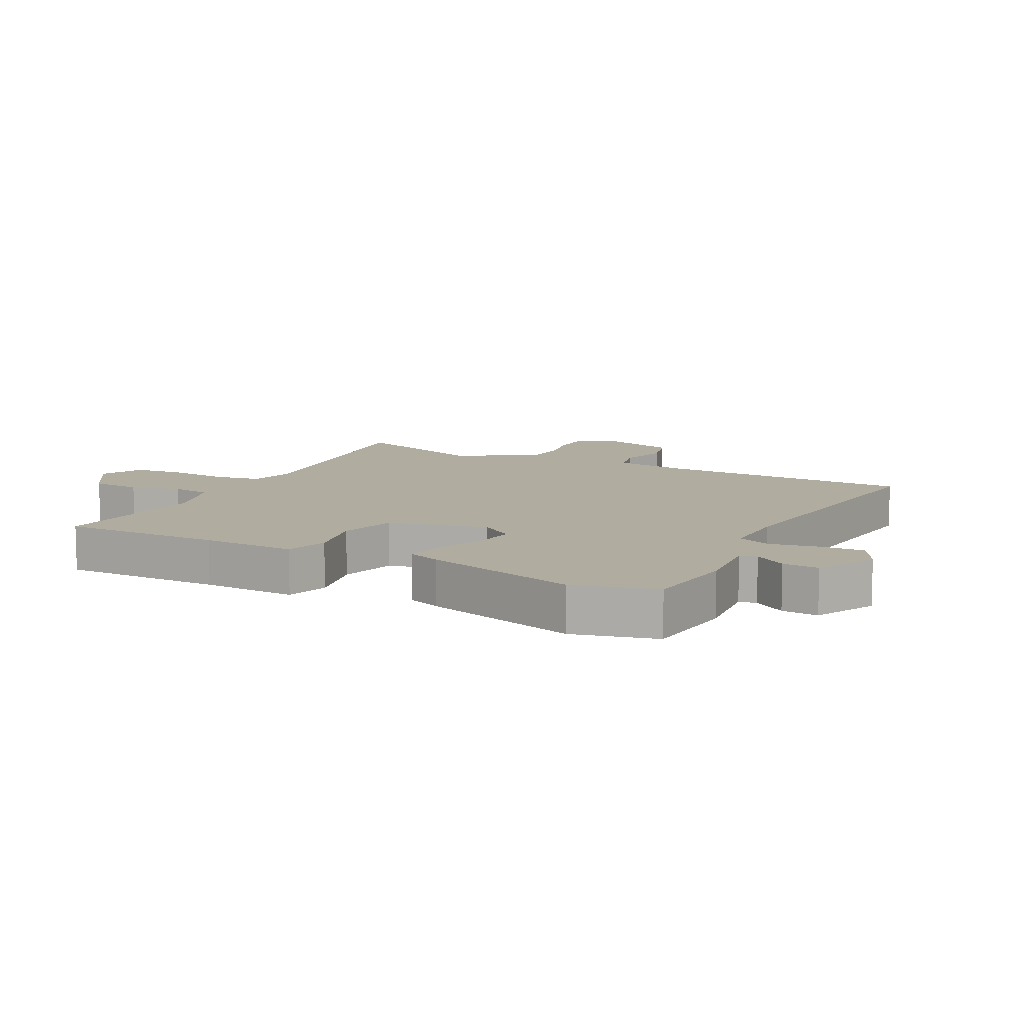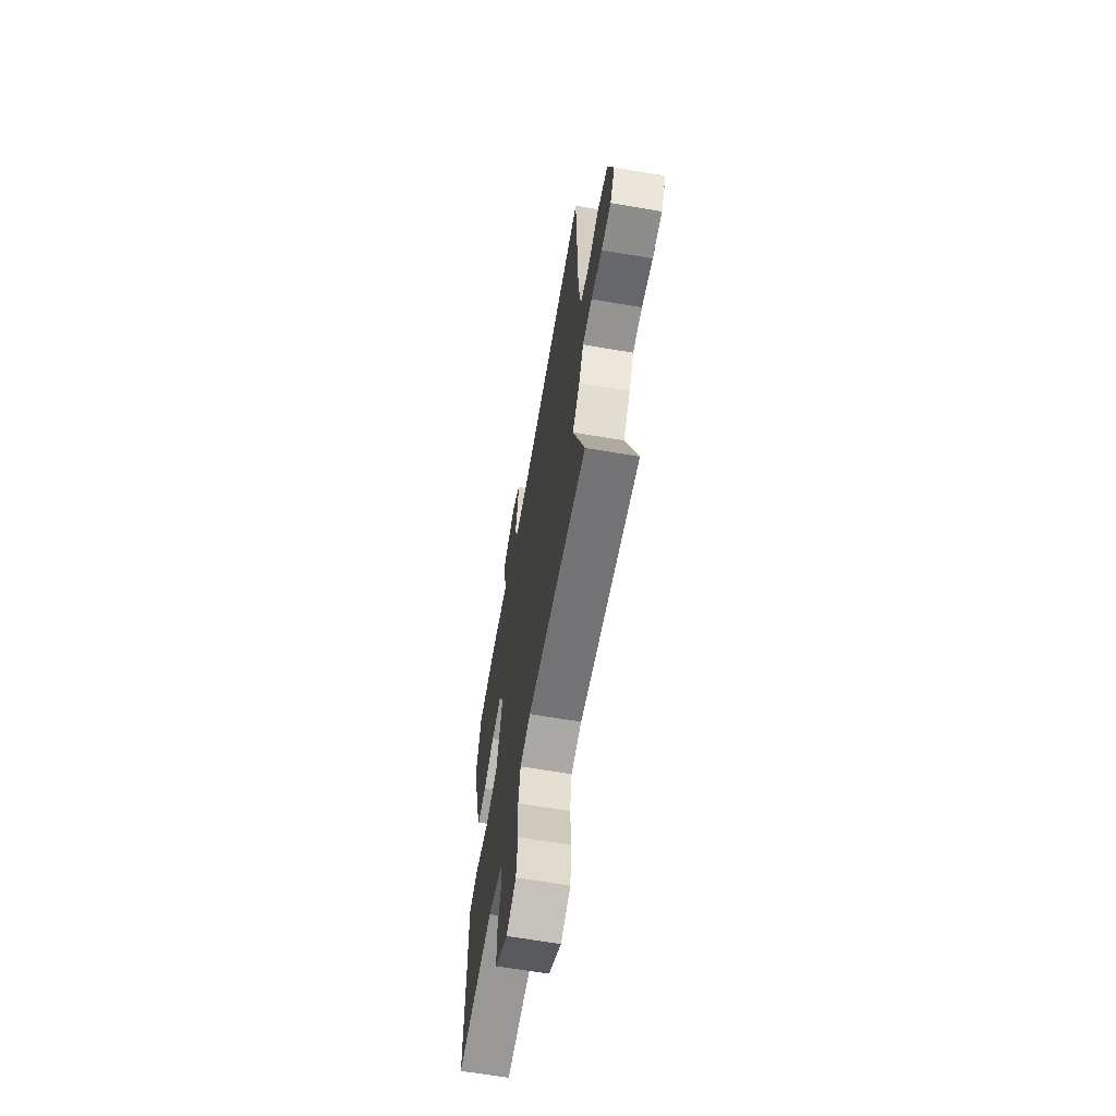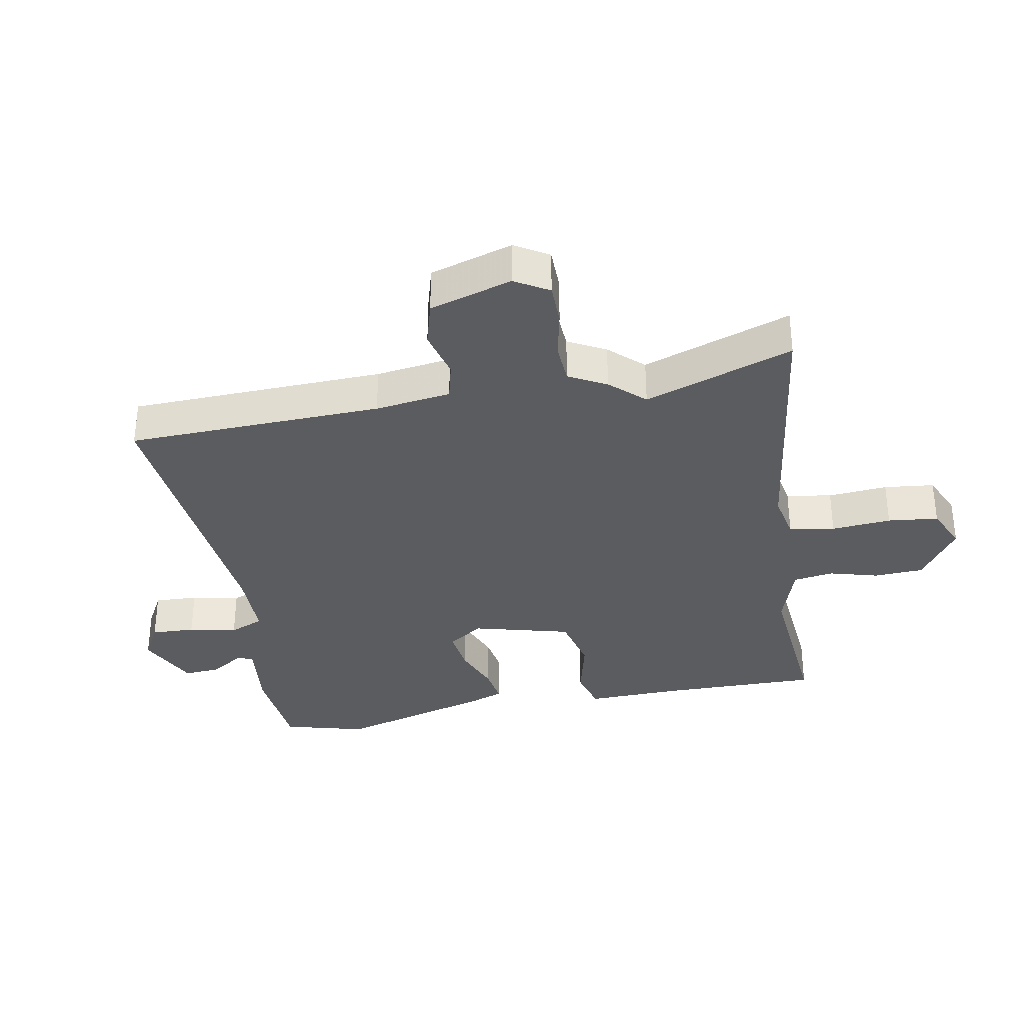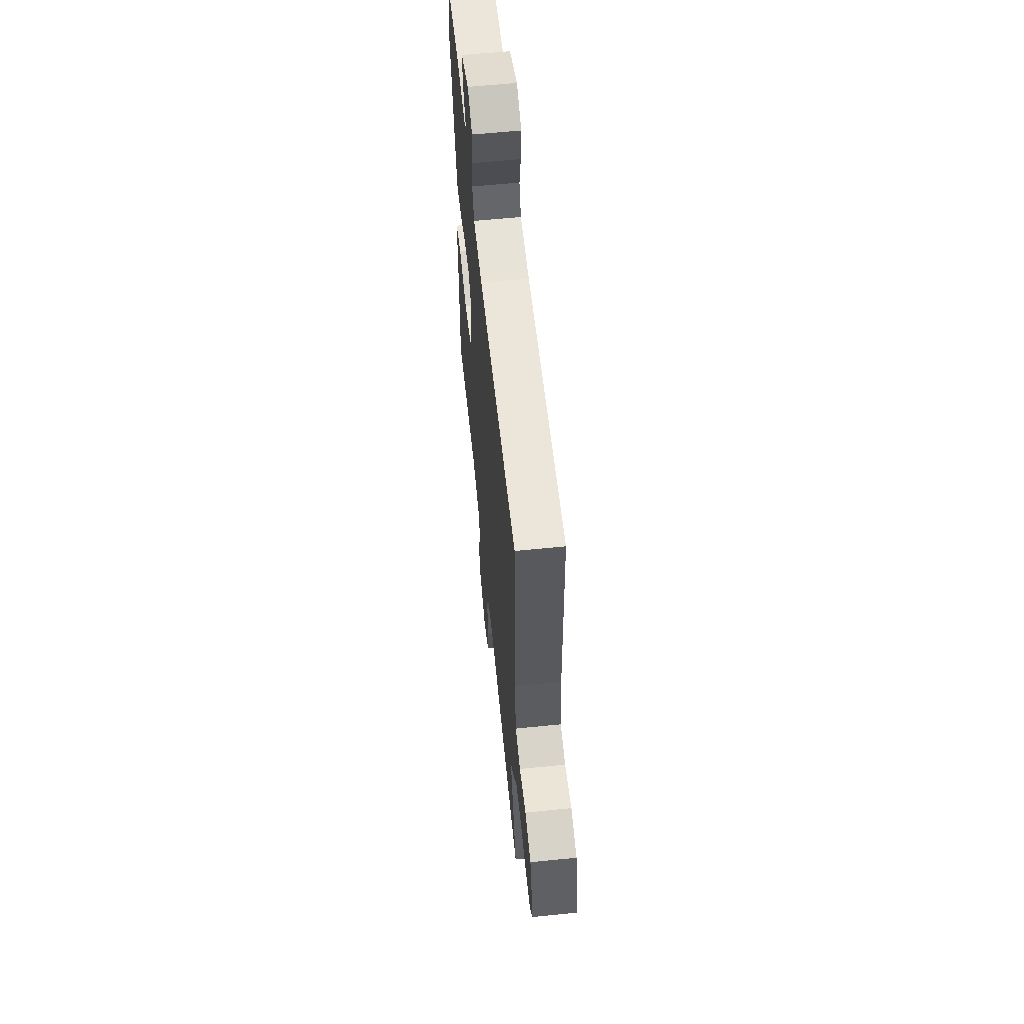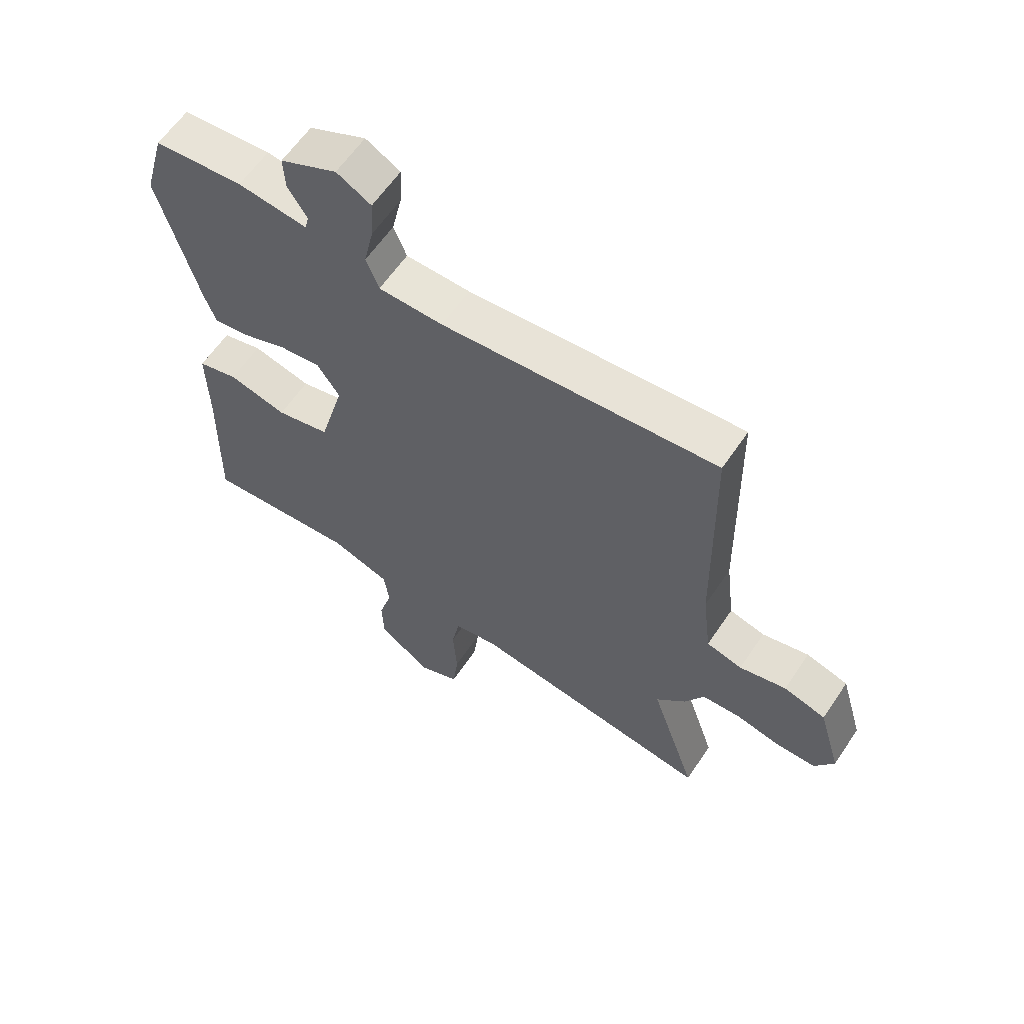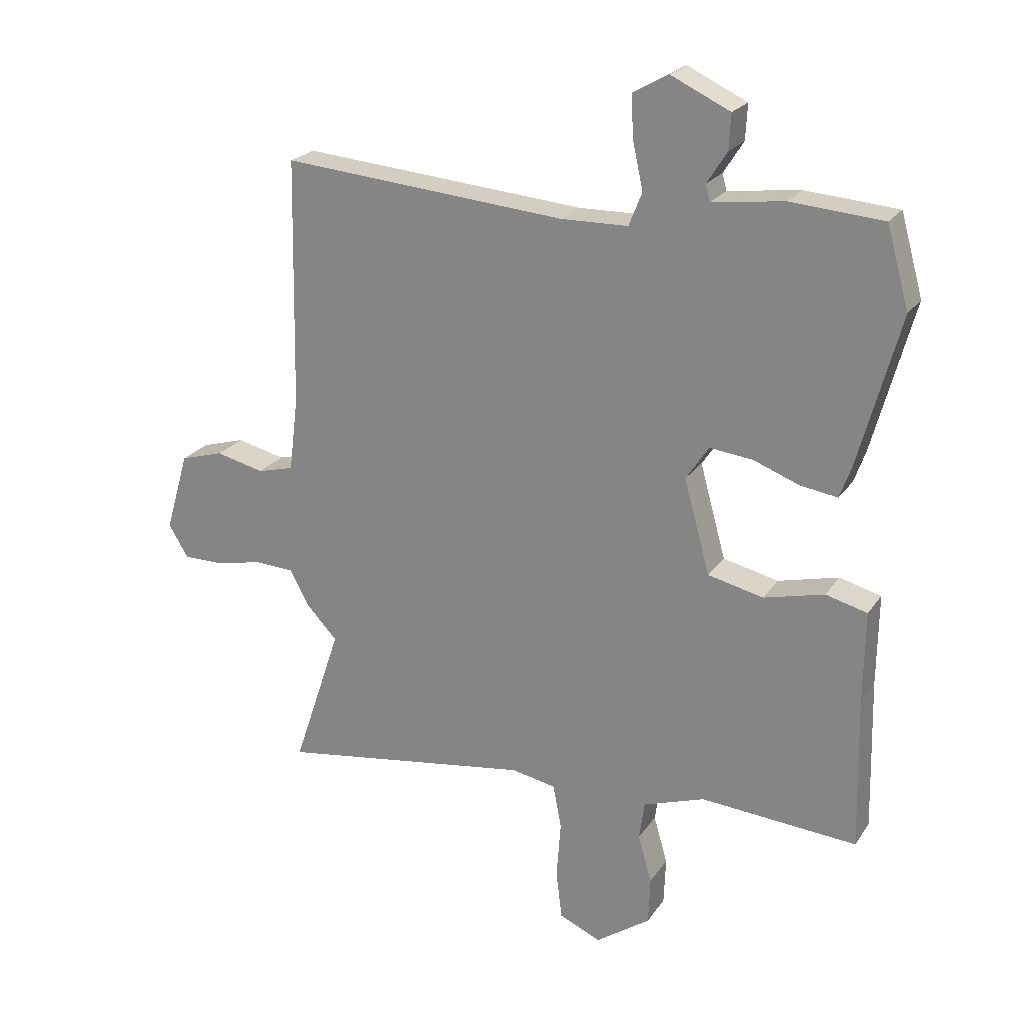
<metadata>
{"format":"obj","ext":"obj","renderer":"f3d","projection":"perspective","resolution":1024,"background":"white","views":[{"elev":10.0,"azim":-61.3,"up":"+Y"},{"elev":-64.5,"azim":80.2,"up":"+Z"},{"elev":-34.2,"azim":101.2,"up":"+Y"},{"elev":60.5,"azim":84.1,"up":"+Z"},{"elev":61.1,"azim":33.9,"up":"+Z"},{"elev":22.7,"azim":-154.7,"up":"+Z"}]}
</metadata>
<code>
v -0.502 0.07 -0.491
v -0.496 0.07 -0.235
v -0.498 0.07 -0.085
v -0.429 0.07 -0.067
v -0.329 0.07 -0.092
v -0.237 0.07 -0.071
v -0.194 0.07 0.085
v -0.232 0.07 0.142
v -0.303 0.07 0.134
v -0.38 0.07 0.105
v -0.441 0.07 0.096
v -0.46 0.07 0.149
v -0.528 0.07 0.399
v -0.491 0.07 0.531
v -0.338 0.07 0.543
v -0.219 0.07 0.528
v -0.212 0.07 0.555
v -0.245 0.07 0.607
v -0.248 0.07 0.665
v -0.15 0.07 0.711
v -0.091 0.07 0.678
v -0.095 0.07 0.608
v -0.112 0.07 0.531
v -0.09 0.07 0.476
v 0.021 0.07 0.474
v 0.493 0.07 0.514
v 0.501 0.07 0.104
v 0.516 0.07 -0.018
v 0.577 0.07 -0.034
v 0.657 0.07 -0.015
v 0.729 0.07 -0.036
v 0.768 0.07 -0.169
v 0.735 0.07 -0.223
v 0.668 0.07 -0.223
v 0.591 0.07 -0.206
v 0.525 0.07 -0.209
v 0.492 0.07 -0.269
v 0.441 0.07 -0.323
v 0.521 0.07 -0.562
v 0.1 0.07 -0.499
v 0.026 0.07 -0.513
v 0.012 0.07 -0.586
v 0.019 0.07 -0.682
v 0.009 0.07 -0.763
v -0.06 0.07 -0.793
v -0.151 0.07 -0.729
v -0.154 0.07 -0.65
v -0.131 0.07 -0.571
v -0.14 0.07 -0.507
v -0.242 0.07 -0.472
v -0.502 0 -0.491
v -0.496 0 -0.235
v -0.498 0 -0.085
v -0.429 0 -0.067
v -0.329 0 -0.092
v -0.237 0 -0.071
v -0.194 0 0.085
v -0.232 0 0.142
v -0.303 0 0.134
v -0.38 0 0.105
v -0.441 0 0.096
v -0.46 0 0.149
v -0.528 0 0.399
v -0.491 0 0.531
v -0.338 0 0.543
v -0.219 0 0.528
v -0.212 0 0.555
v -0.245 0 0.607
v -0.248 0 0.665
v -0.15 0 0.711
v -0.091 0 0.678
v -0.095 0 0.608
v -0.112 0 0.531
v -0.09 0 0.476
v 0.021 0 0.474
v 0.493 0 0.514
v 0.501 0 0.104
v 0.516 0 -0.018
v 0.577 0 -0.034
v 0.657 0 -0.015
v 0.729 0 -0.036
v 0.768 0 -0.169
v 0.735 0 -0.223
v 0.668 0 -0.223
v 0.591 0 -0.206
v 0.525 0 -0.209
v 0.492 0 -0.269
v 0.441 0 -0.323
v 0.521 0 -0.562
v 0.1 0 -0.499
v 0.026 0 -0.513
v 0.012 0 -0.586
v 0.019 0 -0.682
v 0.009 0 -0.763
v -0.06 0 -0.793
v -0.151 0 -0.729
v -0.154 0 -0.65
v -0.131 0 -0.571
v -0.14 0 -0.507
v -0.242 0 -0.472
f 46 47 48
f 45 46 48
f 44 45 48
f 43 44 48
f 42 43 48
f 41 42 48 49
f 40 41 49 50
f 38 39 40
f 38 40 50
f 37 38 50
f 36 37 50
f 33 34 35
f 32 33 35
f 31 32 35
f 30 31 35
f 29 30 35
f 28 29 35 36
f 50 1 2
f 36 50 2
f 28 36 2
f 27 28 2
f 21 22 23
f 20 21 23
f 19 20 23
f 18 19 23
f 17 18 23
f 16 17 23 24
f 15 16 24
f 14 15 24
f 13 14 24
f 12 13 24
f 11 12 24
f 10 11 24
f 9 10 24
f 8 9 24 25
f 2 3 4 5
f 2 5 6
f 27 2 6
f 25 26 27
f 8 25 27
f 7 8 27
f 6 7 27
f 98 97 96
f 98 96 95
f 98 95 94
f 98 94 93
f 98 93 92
f 99 98 92 91
f 100 99 91 90
f 90 89 88
f 100 90 88
f 100 88 87
f 100 87 86
f 85 84 83
f 85 83 82
f 85 82 81
f 85 81 80
f 85 80 79
f 86 85 79 78
f 52 51 100
f 52 100 86
f 52 86 78
f 52 78 77
f 73 72 71
f 73 71 70
f 73 70 69
f 73 69 68
f 73 68 67
f 74 73 67 66
f 74 66 65
f 74 65 64
f 74 64 63
f 74 63 62
f 74 62 61
f 74 61 60
f 74 60 59
f 75 74 59 58
f 55 54 53 52
f 56 55 52
f 56 52 77
f 77 76 75
f 77 75 58
f 77 58 57
f 77 57 56
f 1 51 52 2
f 2 52 53 3
f 3 53 54 4
f 4 54 55 5
f 5 55 56 6
f 6 56 57 7
f 7 57 58 8
f 8 58 59 9
f 9 59 60 10
f 10 60 61 11
f 11 61 62 12
f 12 62 63 13
f 13 63 64 14
f 14 64 65 15
f 15 65 66 16
f 16 66 67 17
f 17 67 68 18
f 18 68 69 19
f 19 69 70 20
f 20 70 71 21
f 21 71 72 22
f 22 72 73 23
f 23 73 74 24
f 24 74 75 25
f 25 75 76 26
f 26 76 77 27
f 27 77 78 28
f 28 78 79 29
f 29 79 80 30
f 30 80 81 31
f 31 81 82 32
f 32 82 83 33
f 33 83 84 34
f 34 84 85 35
f 35 85 86 36
f 36 86 87 37
f 37 87 88 38
f 38 88 89 39
f 39 89 90 40
f 40 90 91 41
f 41 91 92 42
f 42 92 93 43
f 43 93 94 44
f 44 94 95 45
f 45 95 96 46
f 46 96 97 47
f 47 97 98 48
f 48 98 99 49
f 49 99 100 50
f 50 100 51 1

</code>
